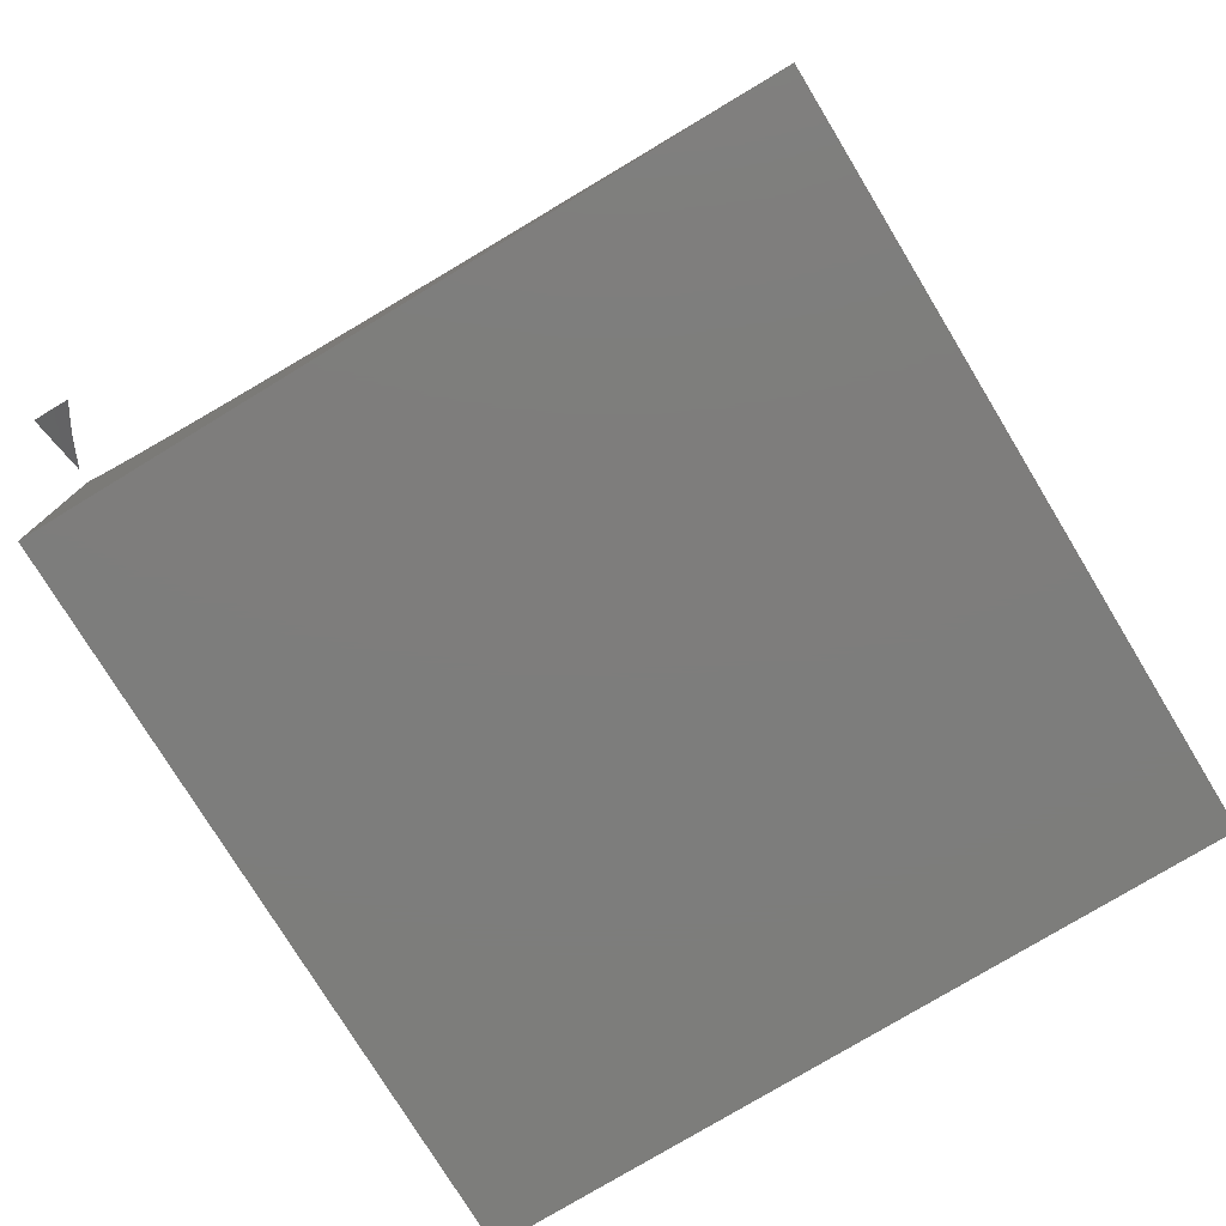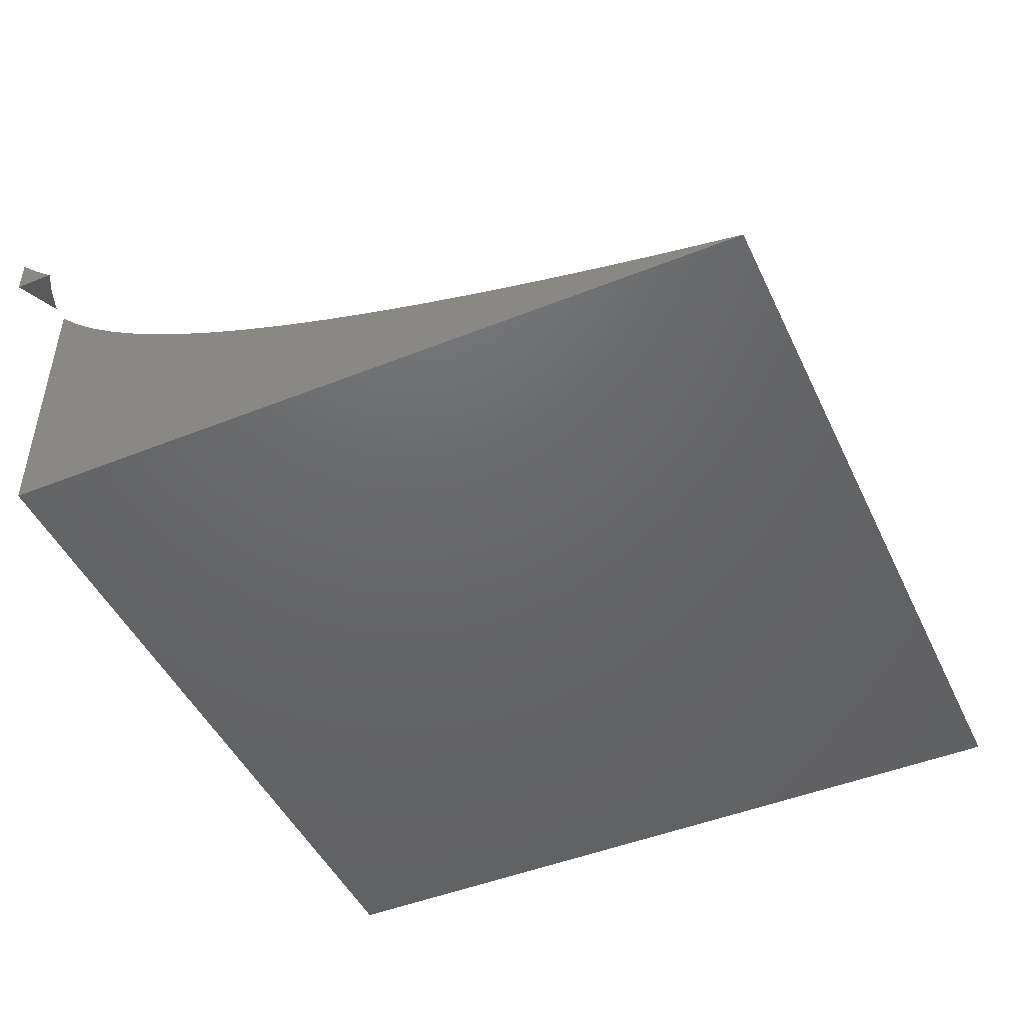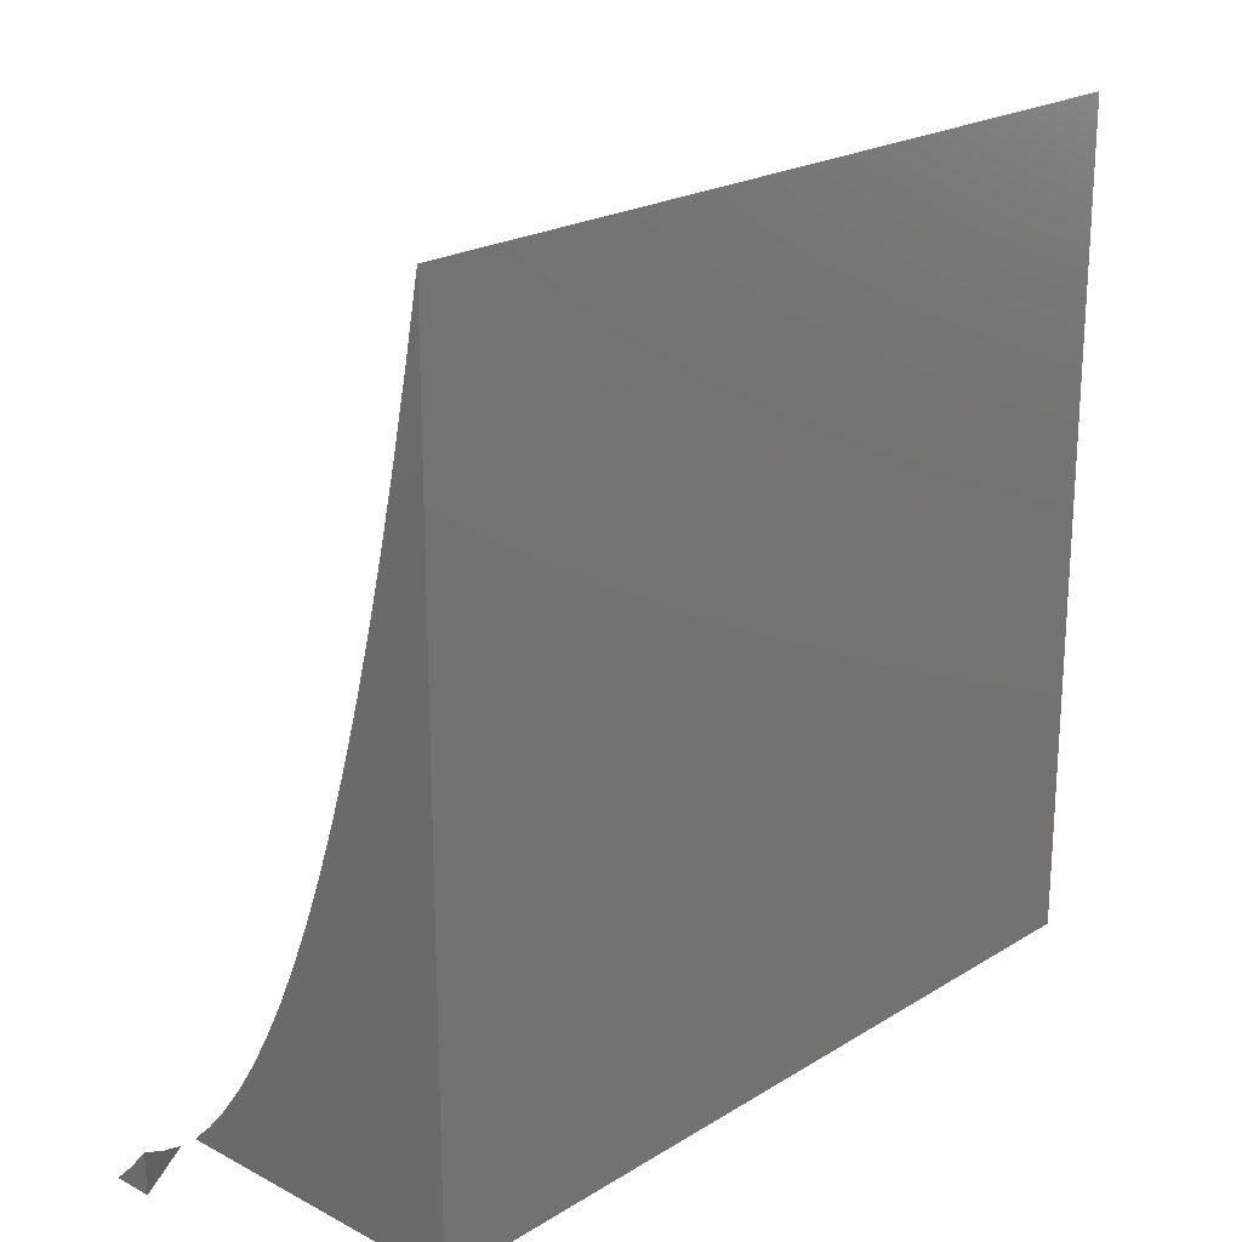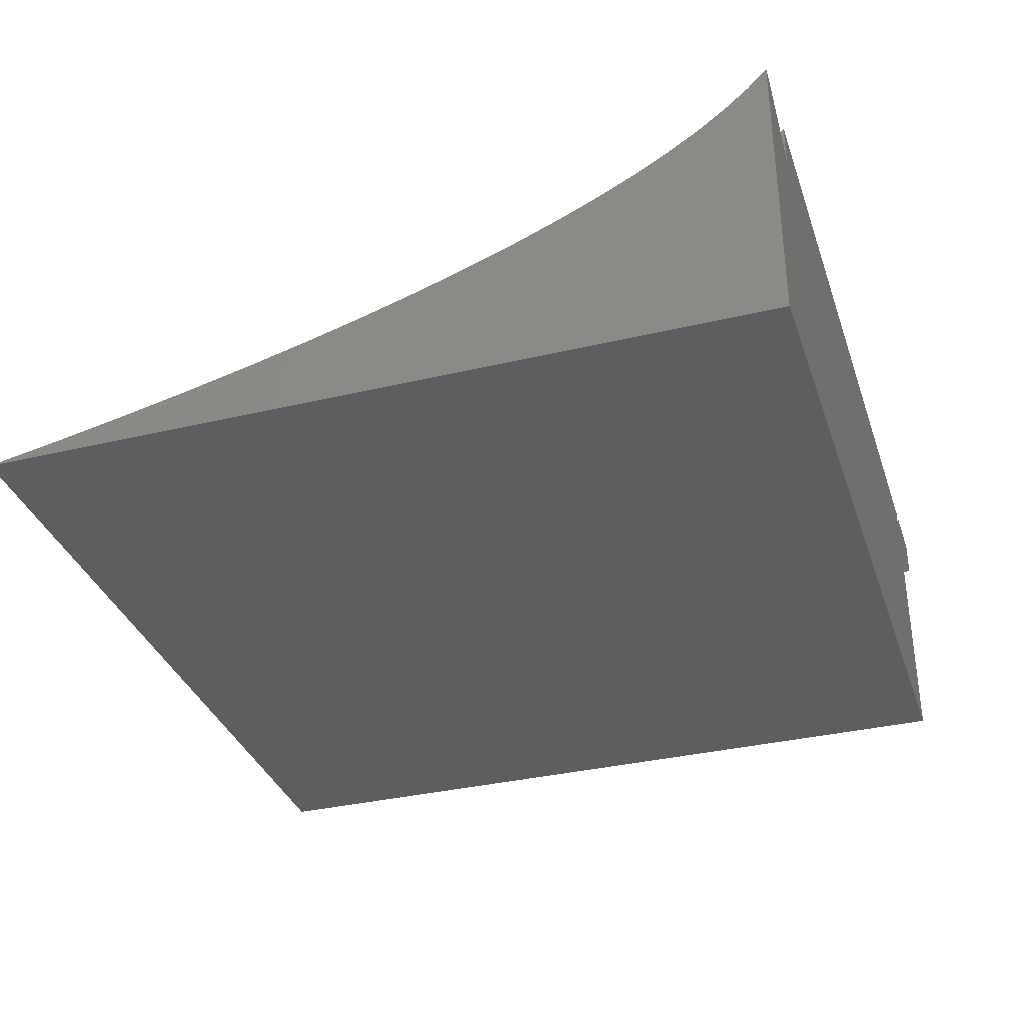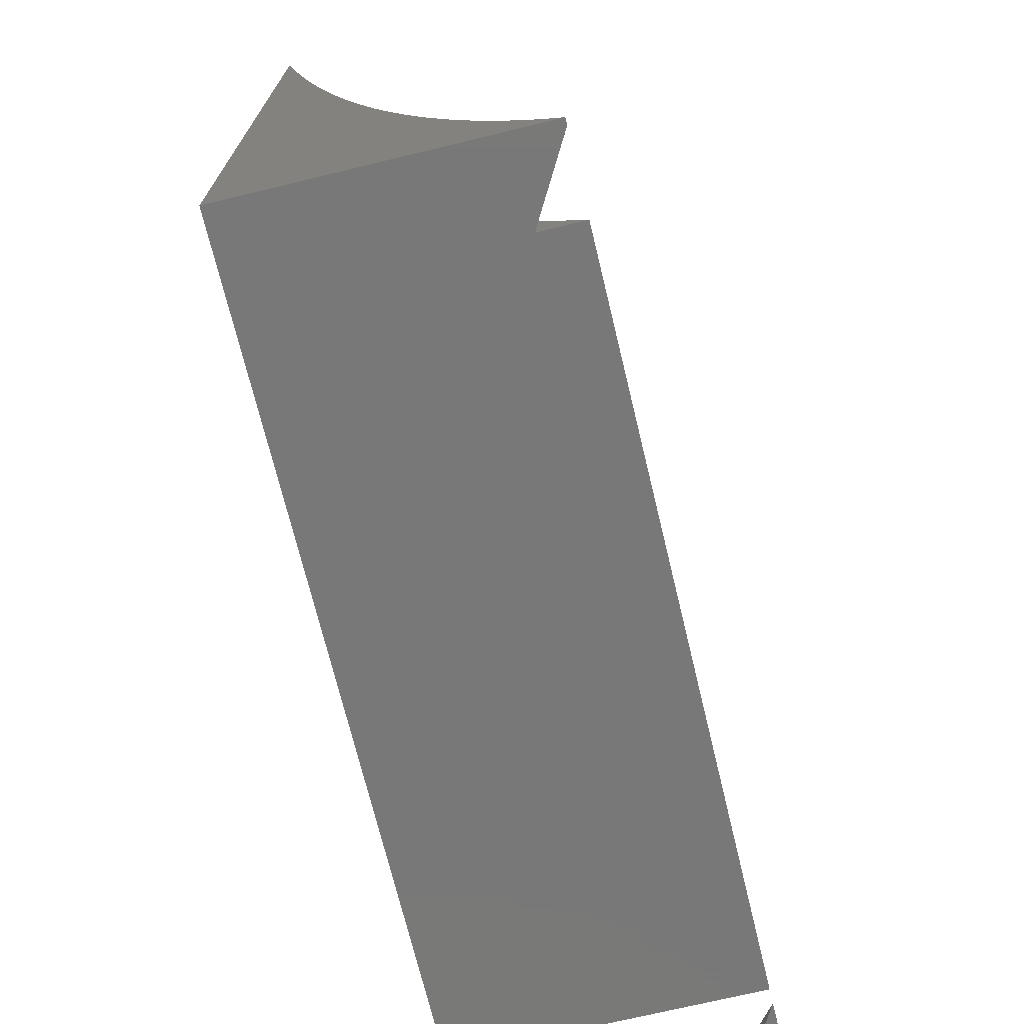
<metadata>
{"format":"stl","ext":"stl","renderer":"f3d","projection":"perspective","resolution":1024,"background":"white","views":[{"elev":-76.9,"azim":-58.7,"up":"+Y"},{"elev":-46.9,"azim":-65.6,"up":"+Y"},{"elev":21.6,"azim":-47.2,"up":"+Z"},{"elev":-34.5,"azim":107.7,"up":"+Y"},{"elev":-71.3,"azim":103.6,"up":"+Z"}]}
</metadata>
<code>
# stl→obj: 54 verts, 100 faces
v -50 -50 0
v -50 -15.12 2.461
v -50 -12.6 0
v -50 -17.69 5.436
v -50 -20.21 8.827
v -50 -22.67 12.63
v -50 -25.09 16.86
v -50 -27.45 21.49
v -50 -29.76 26.54
v -50 -32.02 32.01
v -50 -34.22 37.89
v -50 -36.38 44.19
v -50 -38.48 50.9
v -50 -40.53 58.03
v -50 -42.53 65.57
v -50 -44.47 73.53
v -50 -46.37 81.91
v -50 -48.21 90.7
v -50 -50 99.8
v -50 -49.98 99.8
v 50 -50 99.8
v 50 -48.21 90.7
v 50 -49.98 99.8
v 50 -15.12 2.461
v 50 -50 0
v 50 -12.6 0
v 50 -17.69 5.436
v 50 -20.21 8.827
v 50 -22.67 12.63
v 50 -25.09 16.86
v 50 -27.45 21.49
v 50 -29.76 26.54
v 50 -32.02 32.01
v 50 -34.22 37.89
v 50 -36.38 44.19
v 50 -38.48 50.9
v 50 -40.53 58.03
v 50 -42.53 65.57
v 50 -44.47 73.53
v 50 -46.37 81.91
v -60 -17.32 0
v -60 -15.12 2.461
v -60 -12.6 0
v -60 -17.32 5.008
v -56.19 -15.12 2.461
v -51.83 -12.6 0
v 39.5 -15.12 2.461
v 39.5 -18.19 0
v 39.5 -12.6 0
v 39.5 -17.69 5.436
v 39.5 -18.19 6.105
v 40.36 -17.69 5.436
v 44.81 -15.12 2.461
v 49.17 -12.6 0
f 1 2 3
f 1 4 2
f 1 5 4
f 1 6 5
f 1 7 6
f 1 8 7
f 1 9 8
f 1 10 9
f 1 11 10
f 1 12 11
f 1 13 12
f 1 14 13
f 1 15 14
f 1 16 15
f 1 17 16
f 1 18 17
f 19 18 1
f 18 19 20
f 21 22 23
f 24 25 26
f 27 25 24
f 28 25 27
f 29 25 28
f 30 25 29
f 31 25 30
f 32 25 31
f 33 25 32
f 34 25 33
f 35 25 34
f 36 25 35
f 37 25 36
f 38 25 37
f 39 25 38
f 40 25 39
f 22 25 40
f 25 22 21
f 1 21 19
f 21 1 25
f 41 42 43
f 42 41 44
f 41 45 44
f 45 41 46
f 47 48 49
f 50 48 47
f 48 50 51
f 52 48 51
f 53 48 52
f 48 53 54
f 20 21 23
f 21 20 19
f 43 46 41
f 48 26 25
f 26 48 54
f 1 48 25
f 3 48 1
f 48 3 49
f 22 20 23
f 20 22 18
f 40 18 22
f 18 40 17
f 39 17 40
f 17 39 16
f 38 16 39
f 16 38 15
f 37 15 38
f 15 37 14
f 36 14 37
f 14 36 13
f 35 13 36
f 13 35 12
f 34 12 35
f 12 34 11
f 33 11 34
f 11 33 10
f 32 10 33
f 10 32 9
f 31 9 32
f 9 31 8
f 30 8 31
f 8 30 7
f 29 7 30
f 7 29 6
f 28 6 29
f 6 28 5
f 28 51 5
f 52 28 27
f 28 52 51
f 4 51 50
f 51 4 5
f 45 42 44
f 47 4 50
f 4 47 2
f 53 27 24
f 27 53 52
f 43 45 46
f 45 43 42
f 3 47 49
f 47 3 2
f 54 24 26
f 24 54 53

</code>
